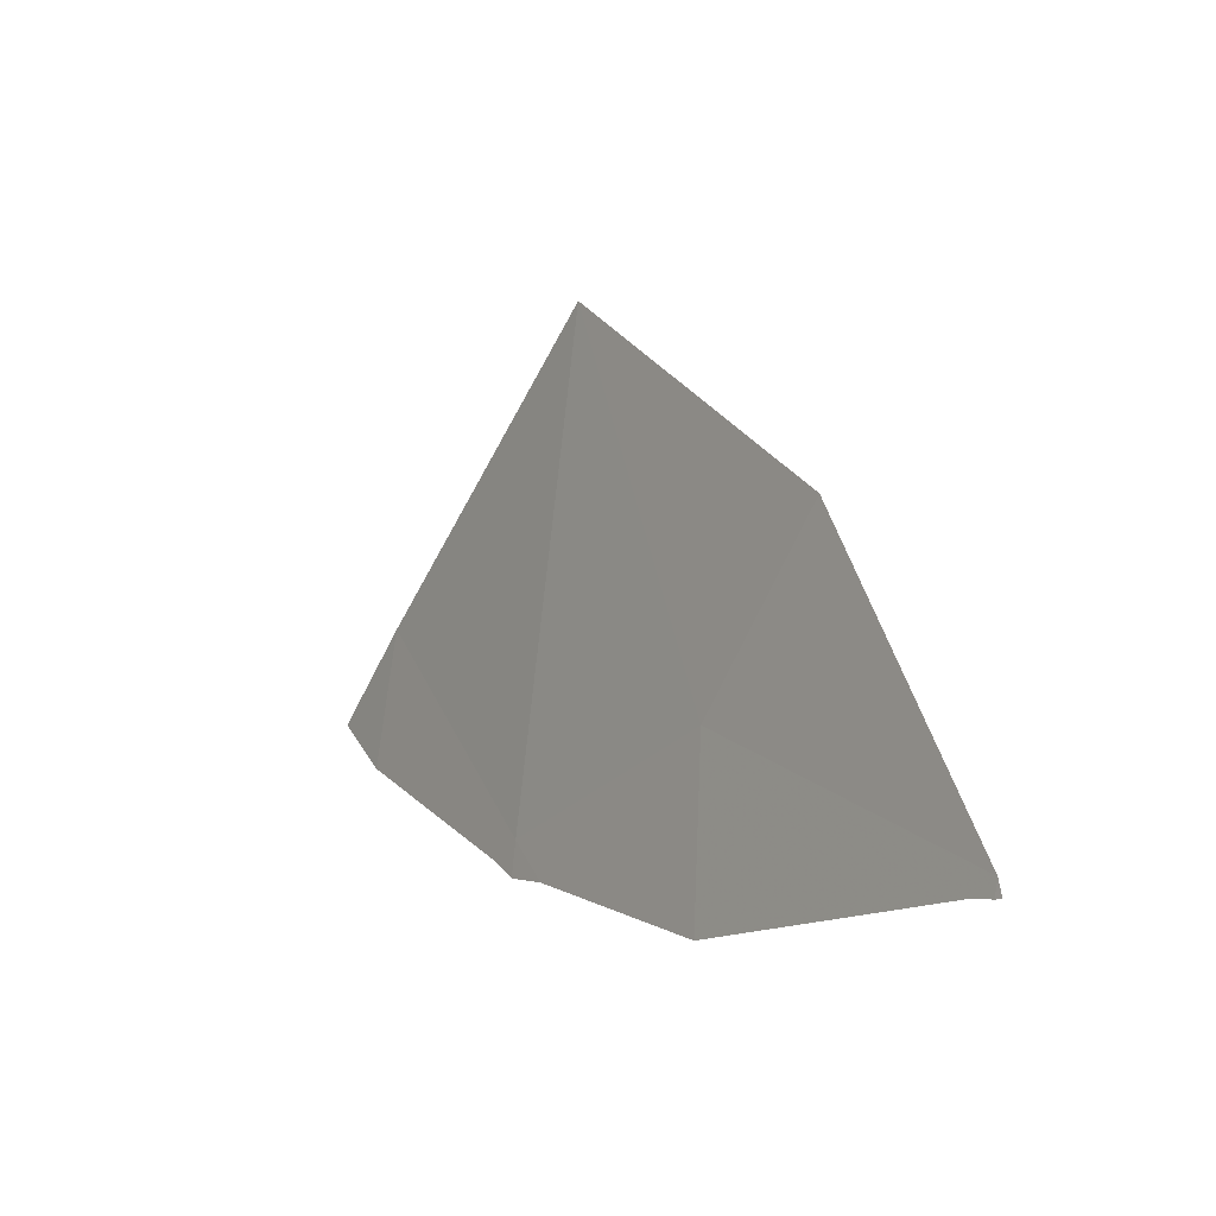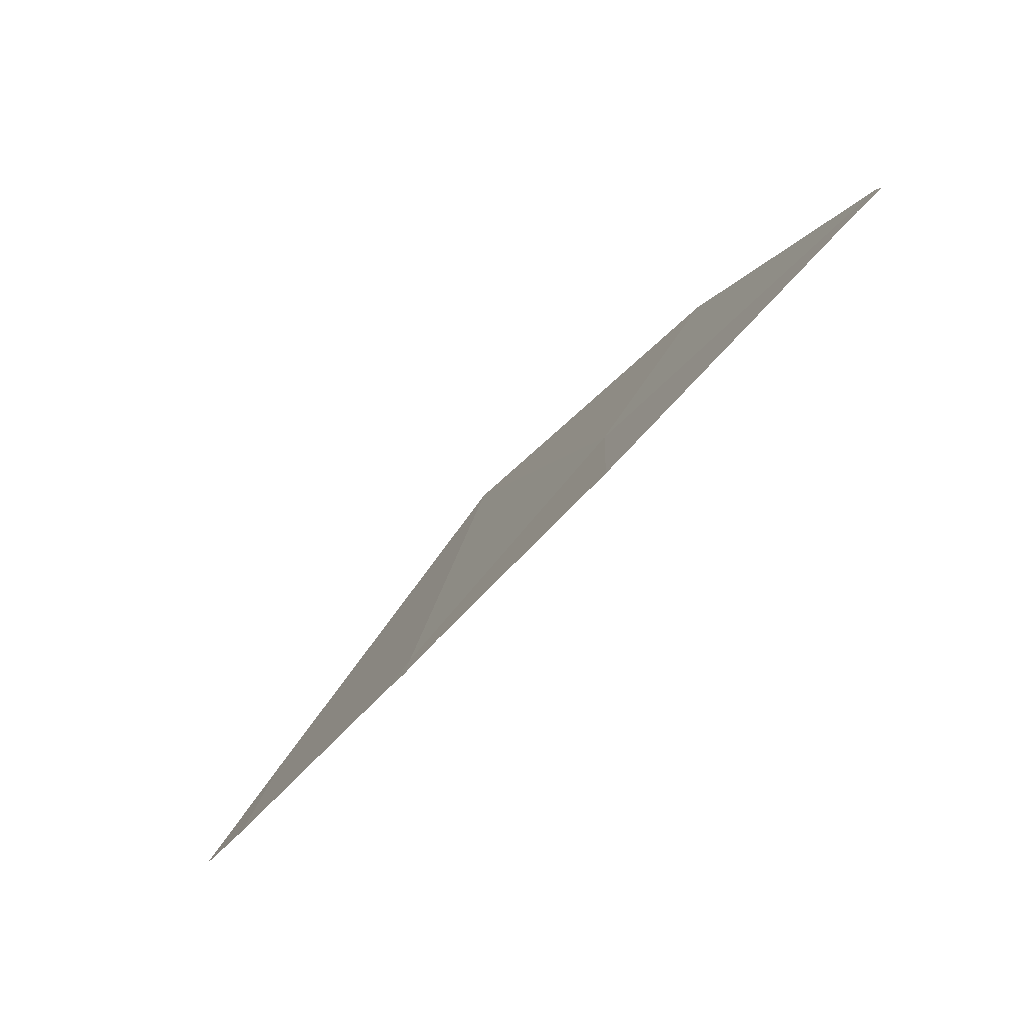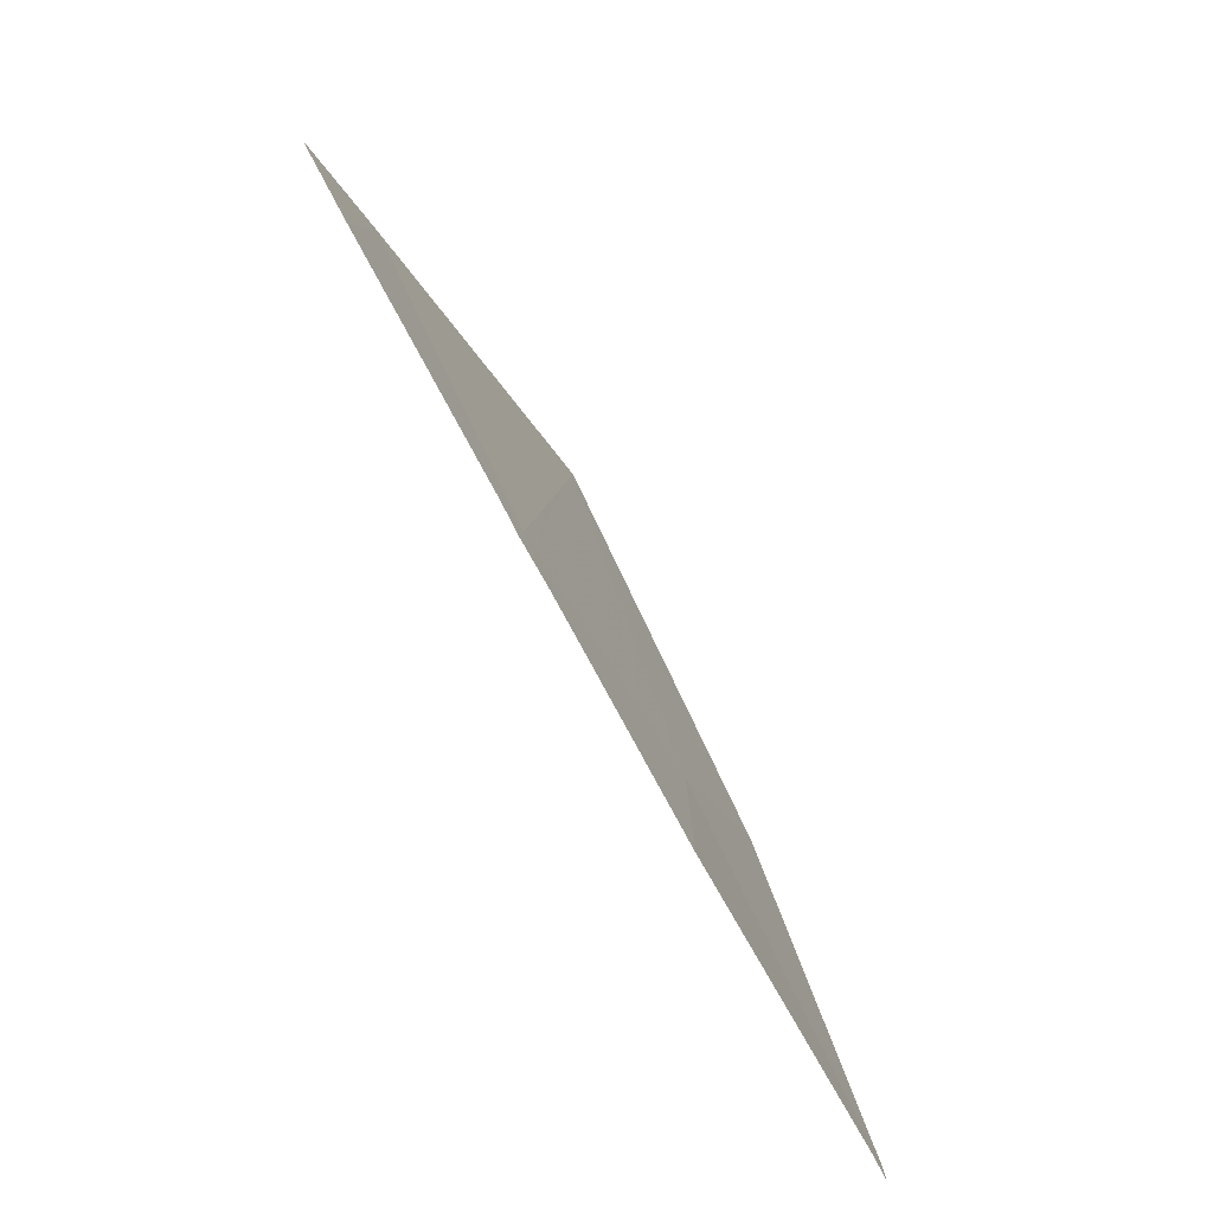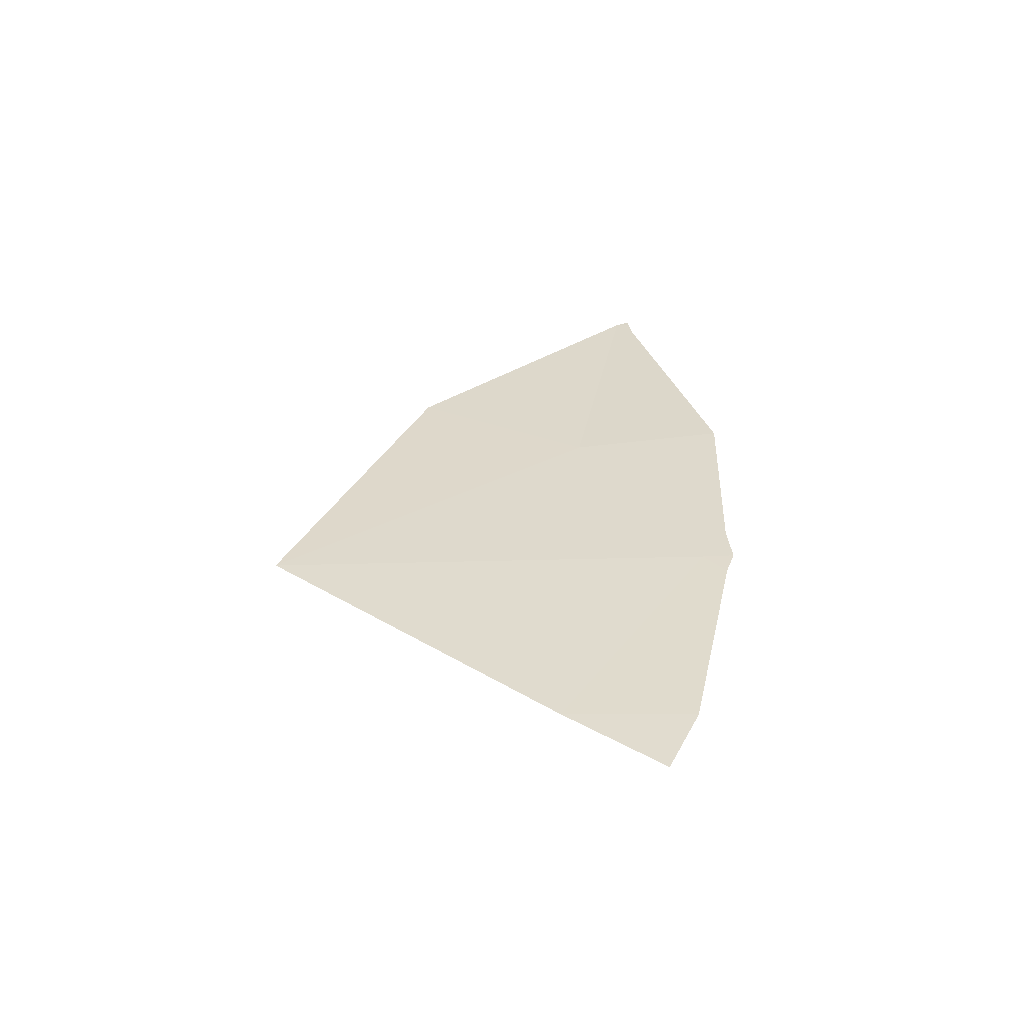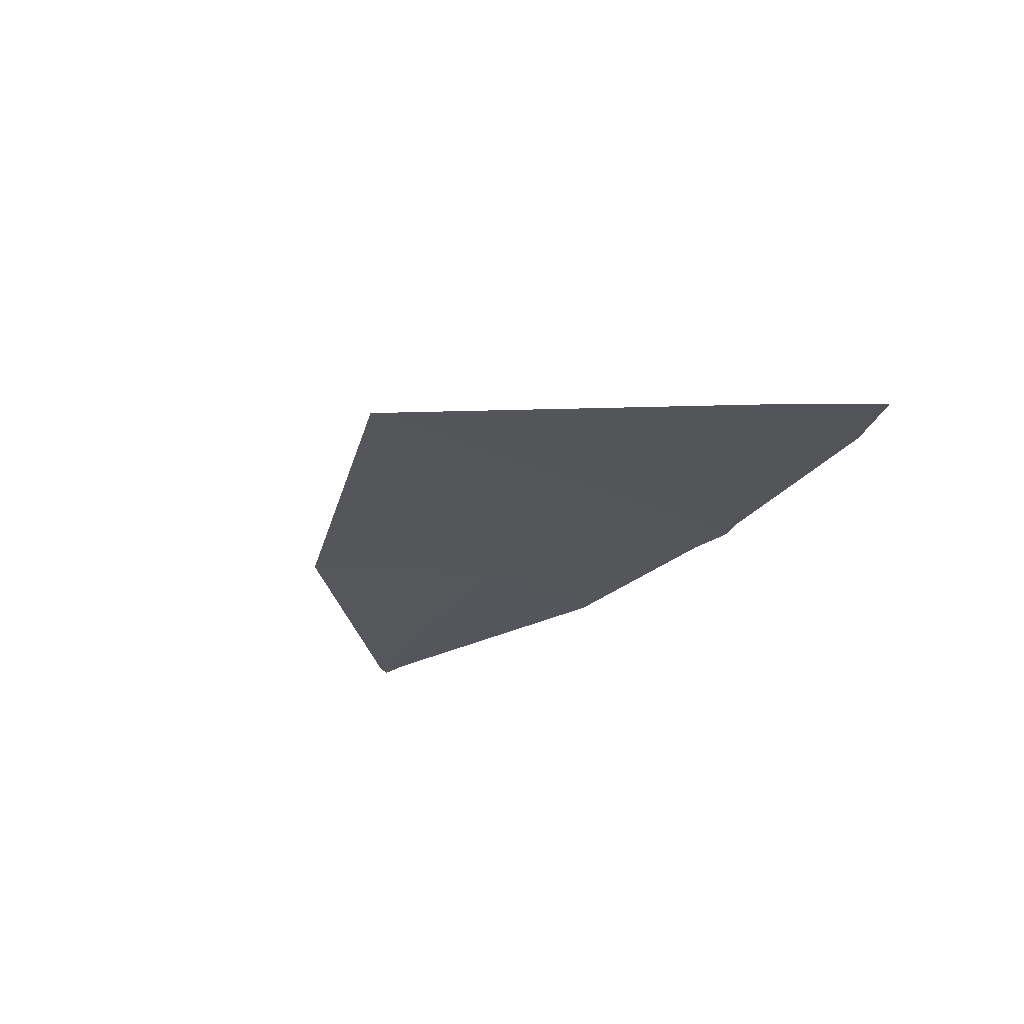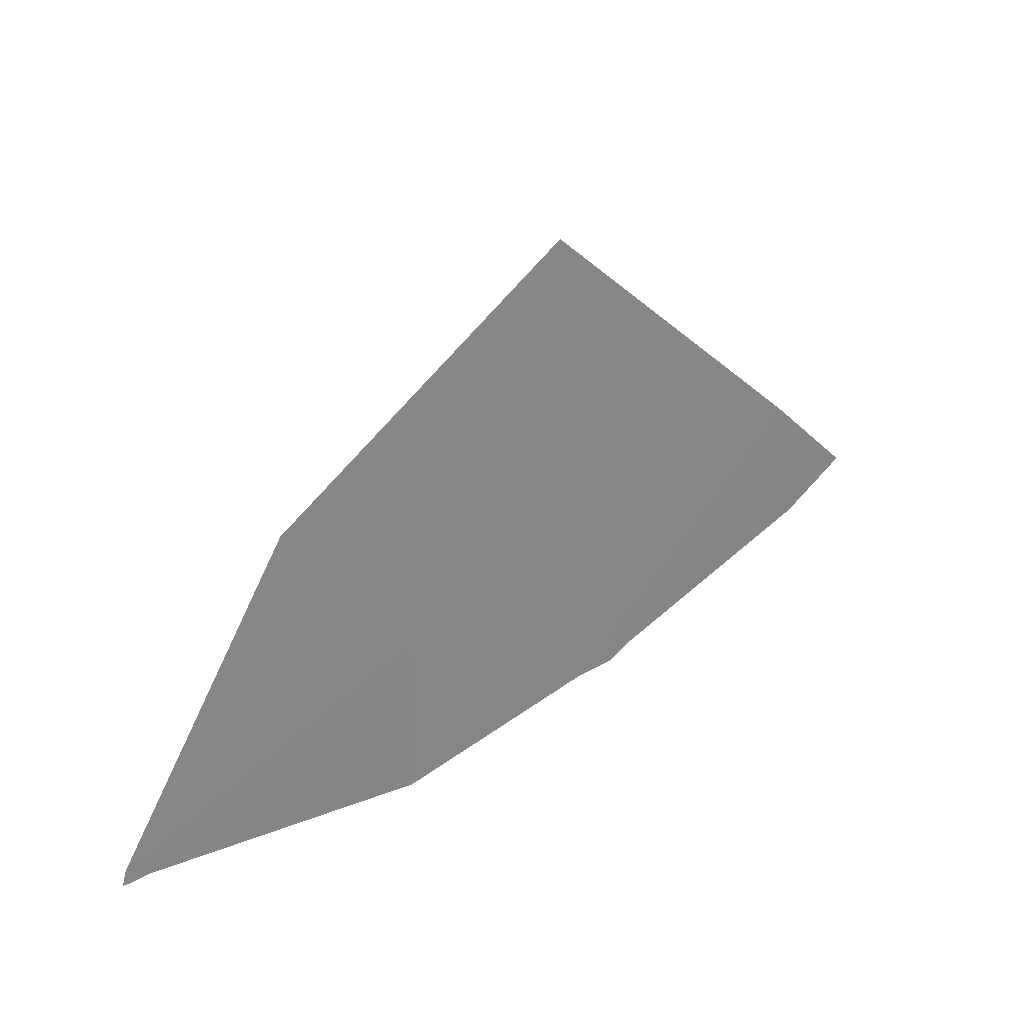
<metadata>
{"format":"obj","ext":"obj","renderer":"f3d","projection":"perspective","resolution":1024,"background":"white","views":[{"elev":-7.0,"azim":-124.8,"up":"+Z"},{"elev":-77.2,"azim":-132.2,"up":"+Z"},{"elev":-72.5,"azim":119.7,"up":"+Z"},{"elev":32.6,"azim":79.9,"up":"+Y"},{"elev":-26.6,"azim":42.4,"up":"+Y"},{"elev":26.5,"azim":-37.8,"up":"+Z"}]}
</metadata>
<code>
v -0.9835 0 -37.54
v -0.2117 0.03236 -38.45
v 0.7817 0 -36.37
v 2.469 0 -37.78
v -1.986 0.001379 -39.11
v 1.221 0.05697 -38.91
v -1.851 0.007521 -39.19
v -0.1921 0.0594 -39.37
v 1.394 0.05781 -39.01
v 2.628 0.02213 -38.5
v 0.9975 0.0612 -39.11
v -1.97 0.003573 -39.2
v -2.009 0.001332 -39.2
v 2.99 0 -38.25
v 1.248 0.06159 -39.09
f 3 1 2
f 6 3 2
f 2 5 7
f 2 7 8
f 4 6 9
f 4 9 10
f 1 5 2
f 6 2 8
f 6 8 11
f 5 12 7
f 5 13 12
f 4 10 14
f 6 4 3
f 6 15 9
f 6 11 15

</code>
